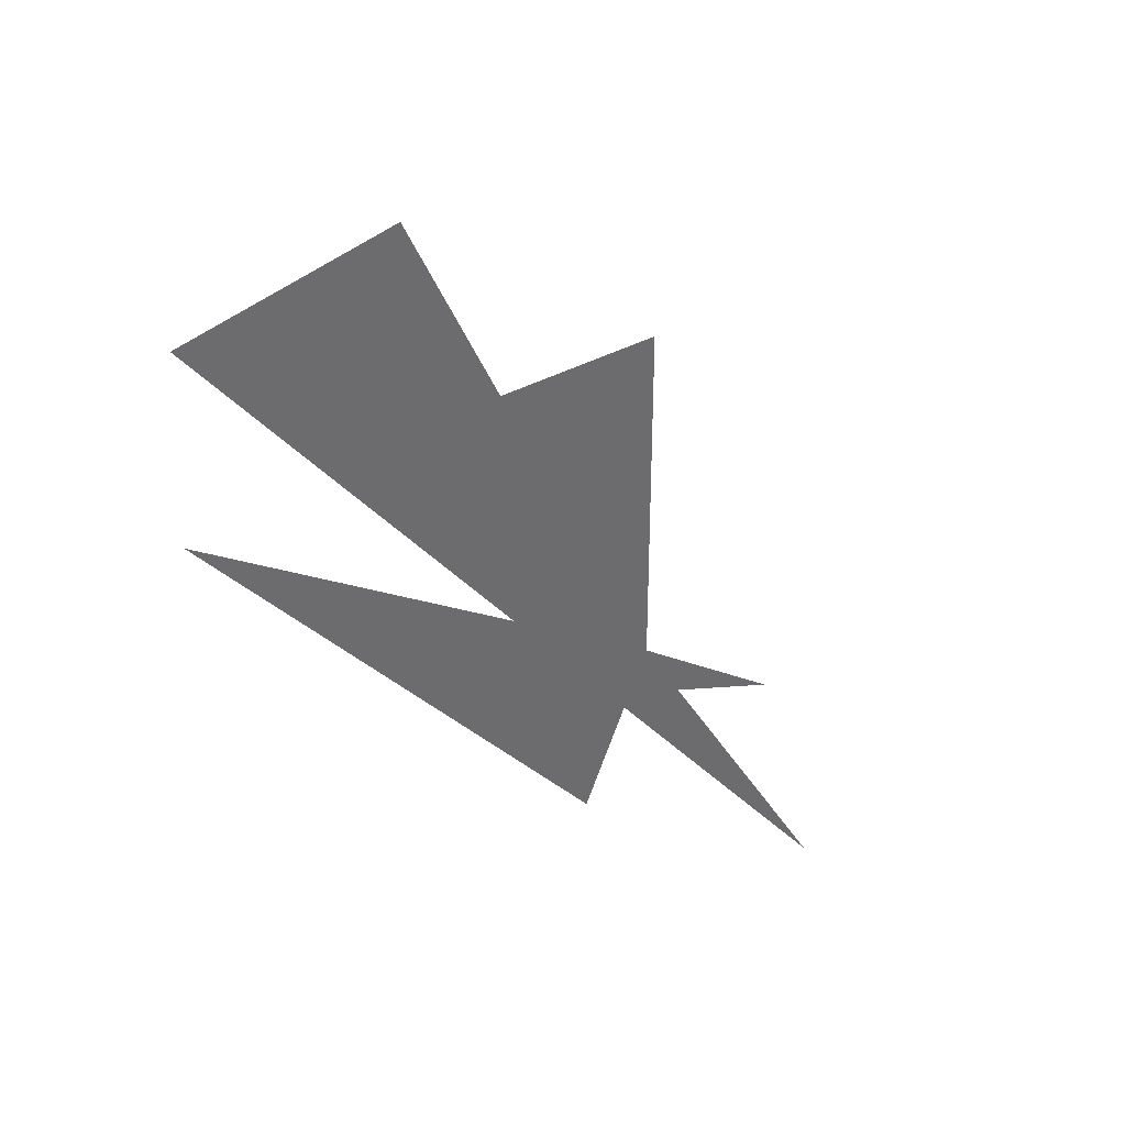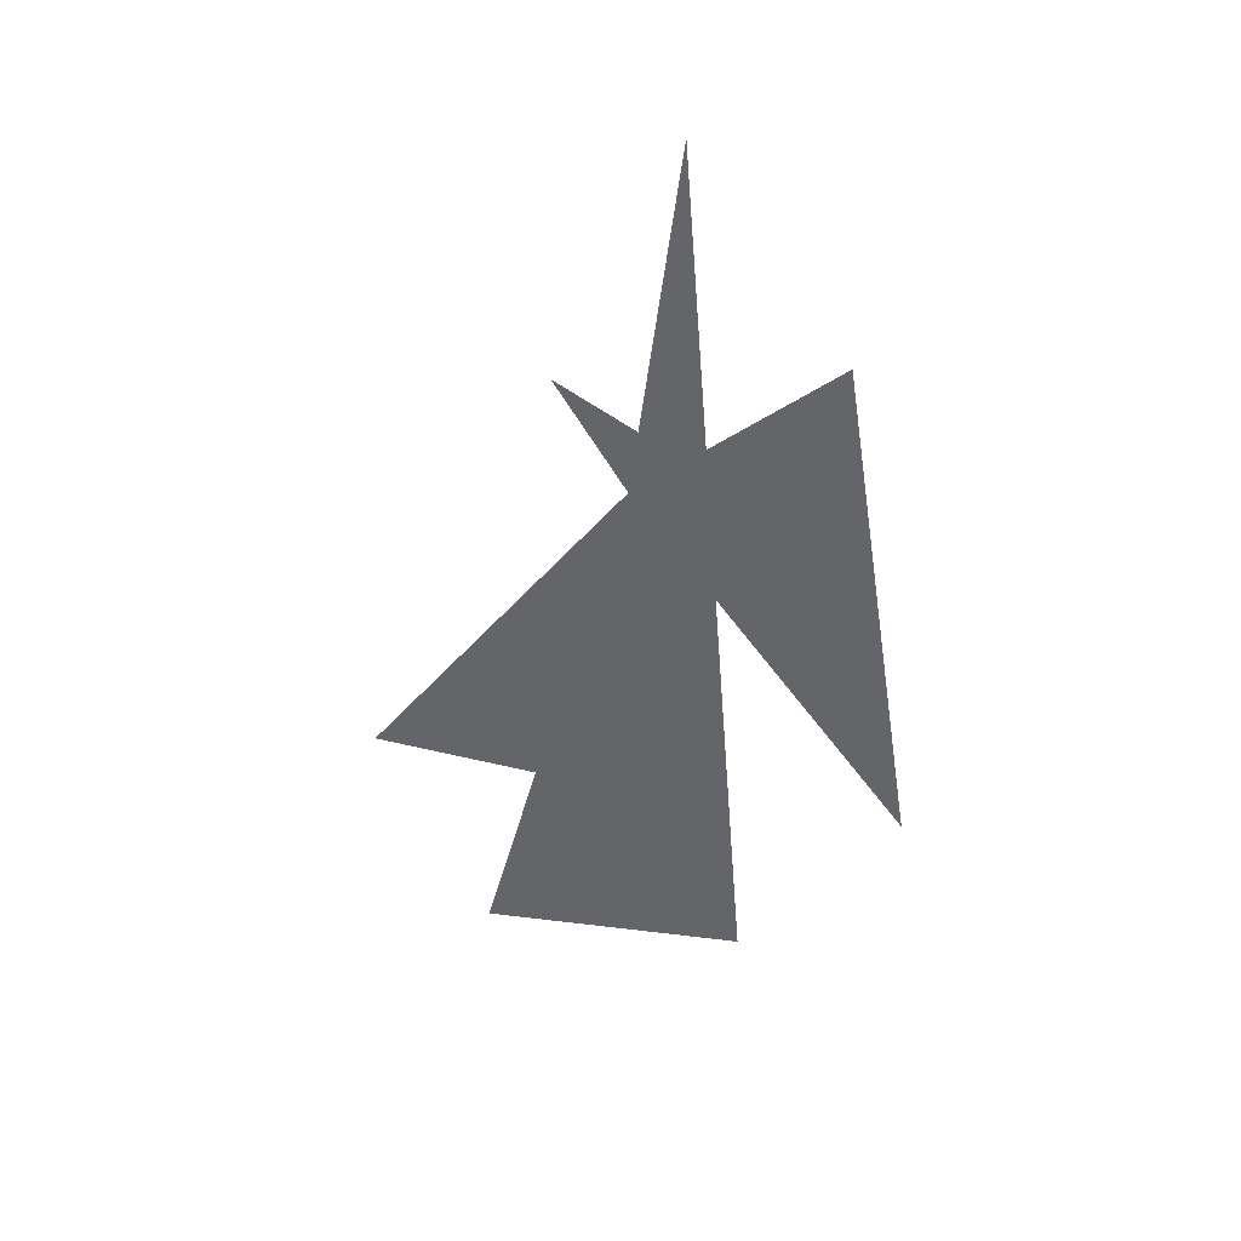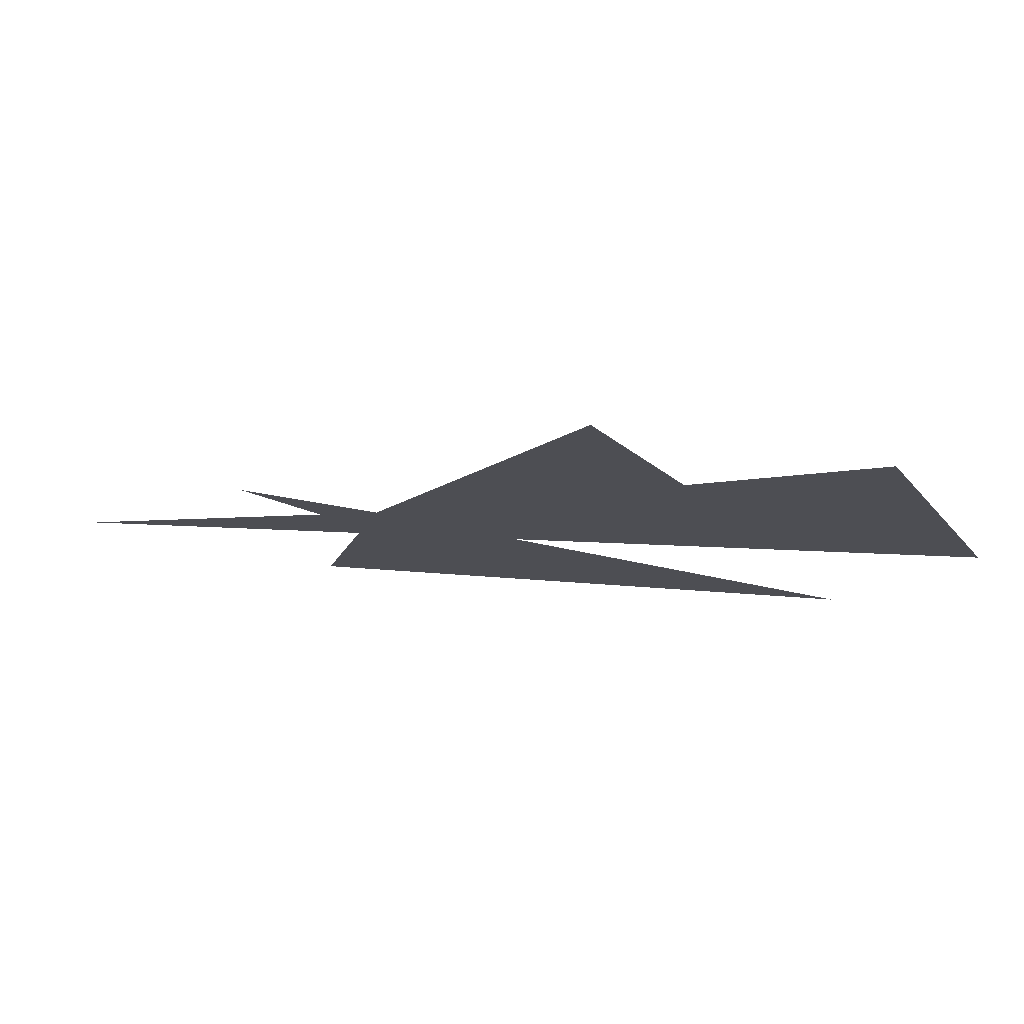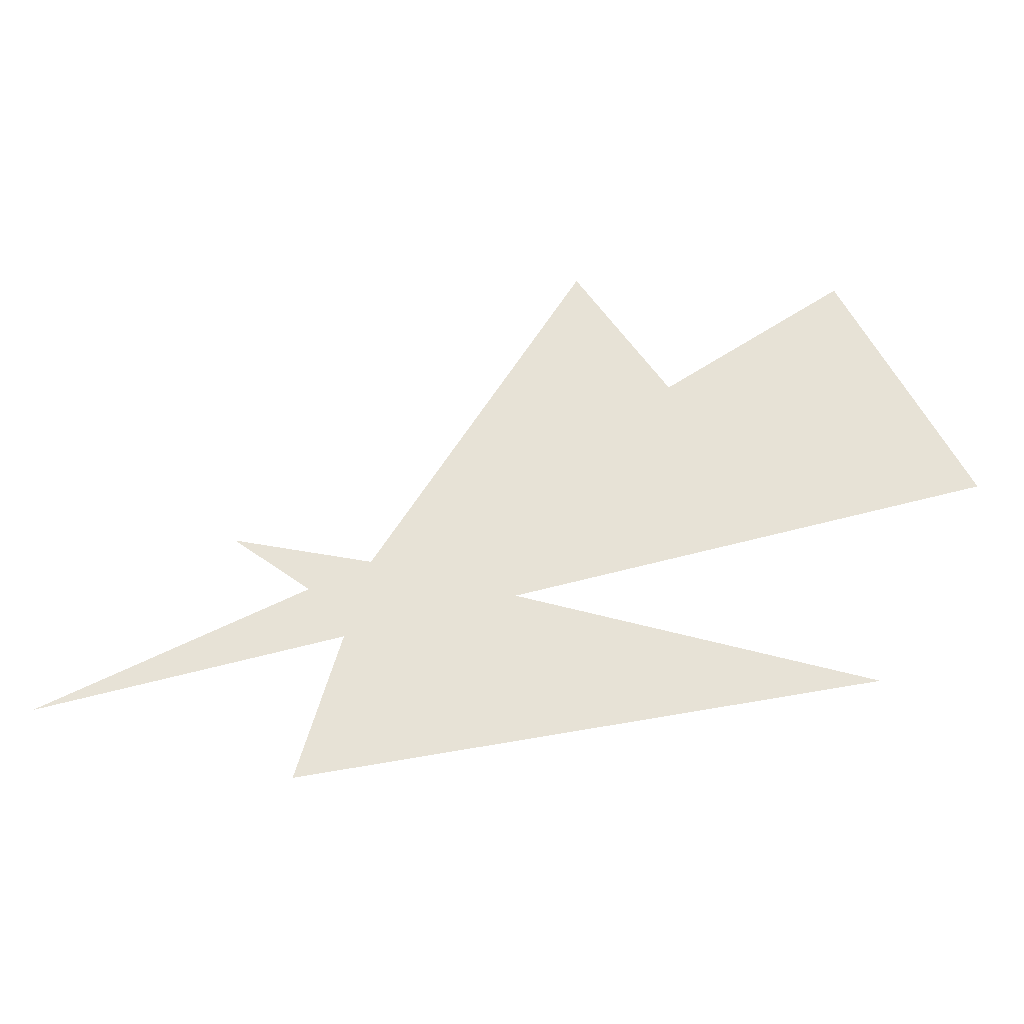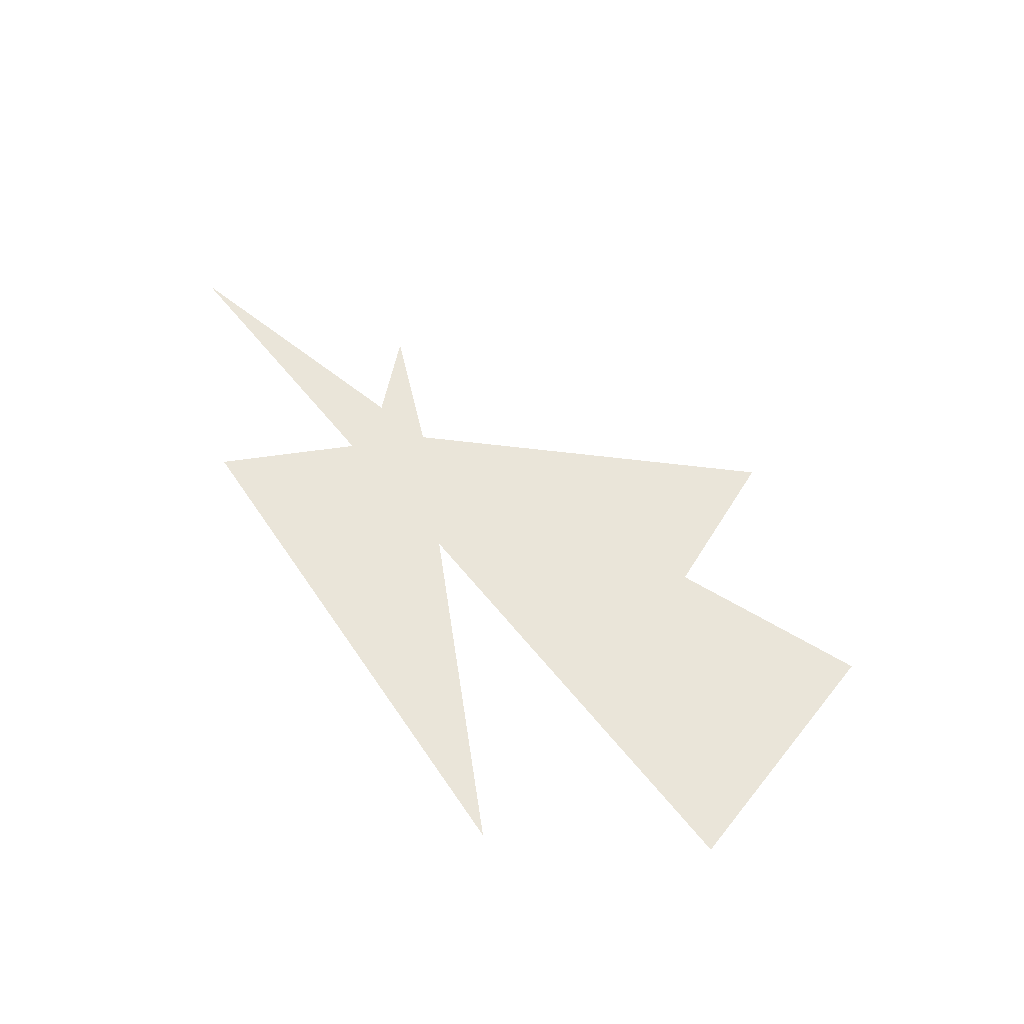
<metadata>
{"format":"obj","ext":"obj","renderer":"f3d","projection":"perspective","resolution":1024,"background":"white","views":[{"elev":-53.8,"azim":148.1,"up":"+Z"},{"elev":-51.6,"azim":-72.3,"up":"+Z"},{"elev":72.7,"azim":6.4,"up":"+Y"},{"elev":-29.4,"azim":3.3,"up":"+Y"},{"elev":58.1,"azim":65.2,"up":"+Z"}]}
</metadata>
<code>
g
v 71 56 0
v 3 24 0
v 198 70 0
v 172 121 0
v 57 8 0
v 174 26 0
v 42 62 0
v 92 25 0
v 115 126 0
v 154 68 0
v 71 56 0
v 3 24 0
v 198 70 0
v 172 121 0
v 57 8 0
v 174 26 0
v 42 62 0
v 92 25 0
v 115 126 0
v 154 68 0
v 71 56 0
v 3 24 0
v 198 70 0
v 172 121 0
v 57 8 0
v 174 26 0
v 42 62 0
v 92 25 0
v 115 126 0
v 154 68 0
v 71 56 0
v 3 24 0
v 198 70 0
v 172 121 0
v 57 8 0
v 174 26 0
v 42 62 0
v 92 25 0
v 115 126 0
v 154 68 0
v 71 56 0
v 3 24 0
v 198 70 0
v 172 121 0
v 57 8 0
v 174 26 0
v 42 62 0
v 92 25 0
v 115 126 0
v 154 68 0
v 71 56 0
v 3 24 0
v 198 70 0
v 172 121 0
v 57 8 0
v 174 26 0
v 42 62 0
v 92 25 0
v 115 126 0
v 154 68 0
v 71 56 0
v 3 24 0
v 198 70 0
v 172 121 0
v 57 8 0
v 174 26 0
v 42 62 0
v 92 25 0
v 115 126 0
v 154 68 0
v 71 56 0
v 3 24 0
v 198 70 0
v 172 121 0
v 57 8 0
v 174 26 0
v 42 62 0
v 92 25 0
v 115 126 0
v 154 68 0
v 71 56 0
v 3 24 0
v 198 70 0
v 172 121 0
v 57 8 0
v 174 26 0
v 42 62 0
v 92 25 0
v 115 126 0
v 154 68 0
v 71 56 0
v 3 24 0
v 198 70 0
v 172 121 0
v 57 8 0
v 174 26 0
v 42 62 0
v 92 25 0
v 115 126 0
v 154 68 0
f 1 2 3 4 5 6 7 8 9 10
f 91 92 93 94 95 96 97 98 99 100
f 2 1 11 12
f 3 2 12 13
f 4 3 13 14
f 5 4 14 15
f 6 5 15 16
f 7 6 16 17
f 8 7 17 18
f 9 8 18 19
f 10 9 19 20
f 11 10 20 21
f 12 11 21 22
f 13 12 22 23
f 14 13 23 24
f 15 14 24 25
f 16 15 25 26
f 17 16 26 27
f 18 17 27 28
f 19 18 28 29
f 20 19 29 30
f 21 20 30 31
f 22 21 31 32
f 23 22 32 33
f 24 23 33 34
f 25 24 34 35
f 26 25 35 36
f 27 26 36 37
f 28 27 37 38
f 29 28 38 39
f 30 29 39 40
f 31 30 40 41
f 32 31 41 42
f 33 32 42 43
f 34 33 43 44
f 35 34 44 45
f 36 35 45 46
f 37 36 46 47
f 38 37 47 48
f 39 38 48 49
f 40 39 49 50
f 41 40 50 51
f 42 41 51 52
f 43 42 52 53
f 44 43 53 54
f 45 44 54 55
f 46 45 55 56
f 47 46 56 57
f 48 47 57 58
f 49 48 58 59
f 50 49 59 60
f 51 50 60 61
f 52 51 61 62
f 53 52 62 63
f 54 53 63 64
f 55 54 64 65
f 56 55 65 66
f 57 56 66 67
f 58 57 67 68
f 59 58 68 69
f 60 59 69 70
f 61 60 70 71
f 62 61 71 72
f 63 62 72 73
f 64 63 73 74
f 65 64 74 75
f 66 65 75 76
f 67 66 76 77
f 68 67 77 78
f 69 68 78 79
f 70 69 79 80
f 71 70 80 81
f 72 71 81 82
f 73 72 82 83
f 74 73 83 84
f 75 74 84 85
f 76 75 85 86
f 77 76 86 87
f 78 77 87 88
f 79 78 88 89
f 80 79 89 90
f 81 80 90 91
f 82 81 91 92
f 83 82 92 93
f 84 83 93 94
f 85 84 94 95
f 86 85 95 96
f 87 86 96 97
f 88 87 97 98
f 89 88 98 99
f 90 89 99 100
f 10 1 11 100

</code>
